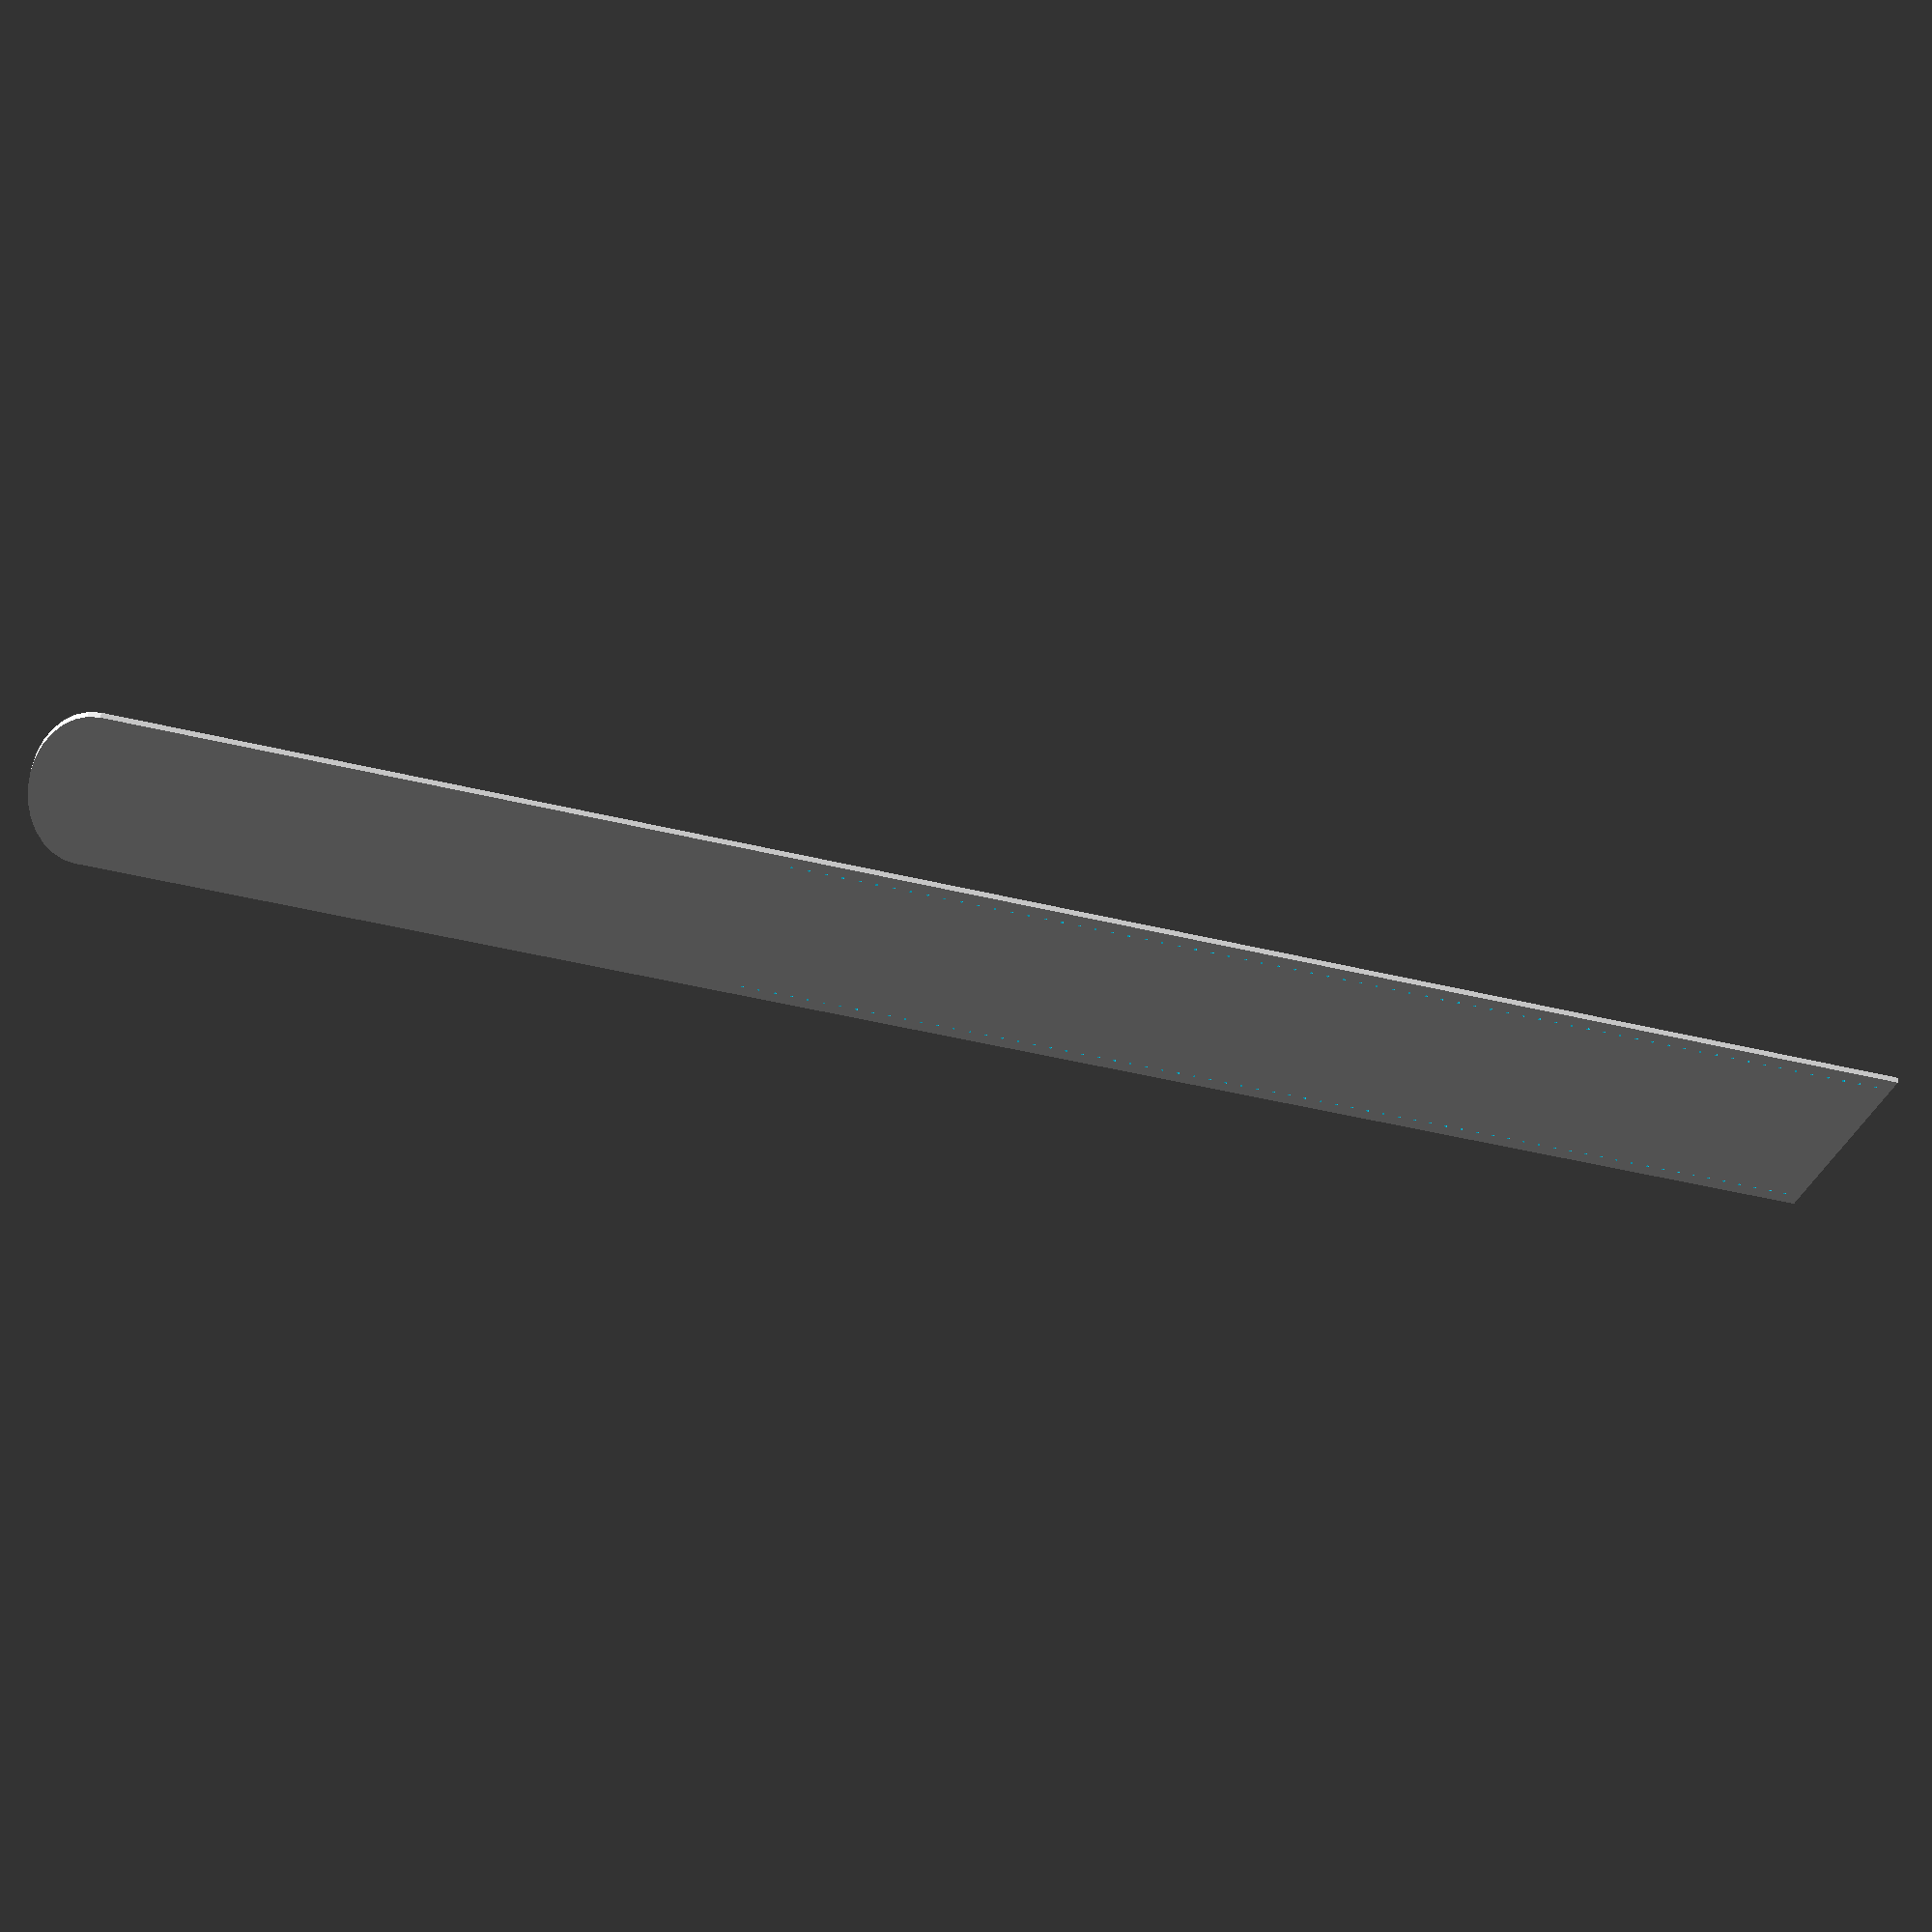
<openscad>
difference() {
    union() {
      square(size = [48,320]);
      translate([24,320,0])
        resize([48,20])
          circle(r=20);
    }
  for (offset = [3:3:201]) {
    translate([3,offset]) {
      circle(r=0.3);
    }
  }
  for (offset = [3:3:201]) {
    translate([45,offset]) {
      circle(r=0.3);
    }
  }
}

</openscad>
<views>
elev=121.4 azim=104.0 roll=175.3 proj=p view=solid
</views>
